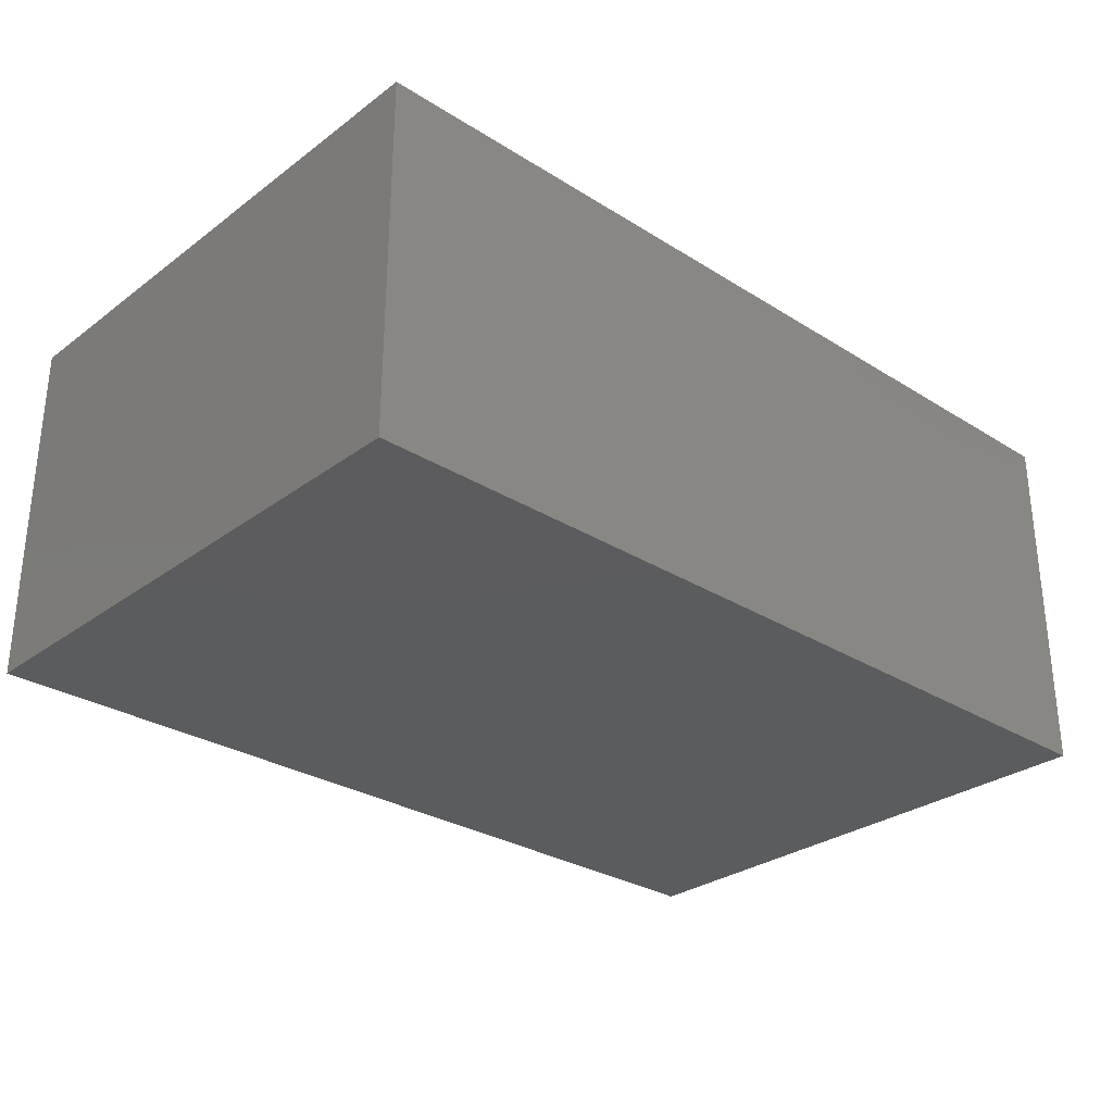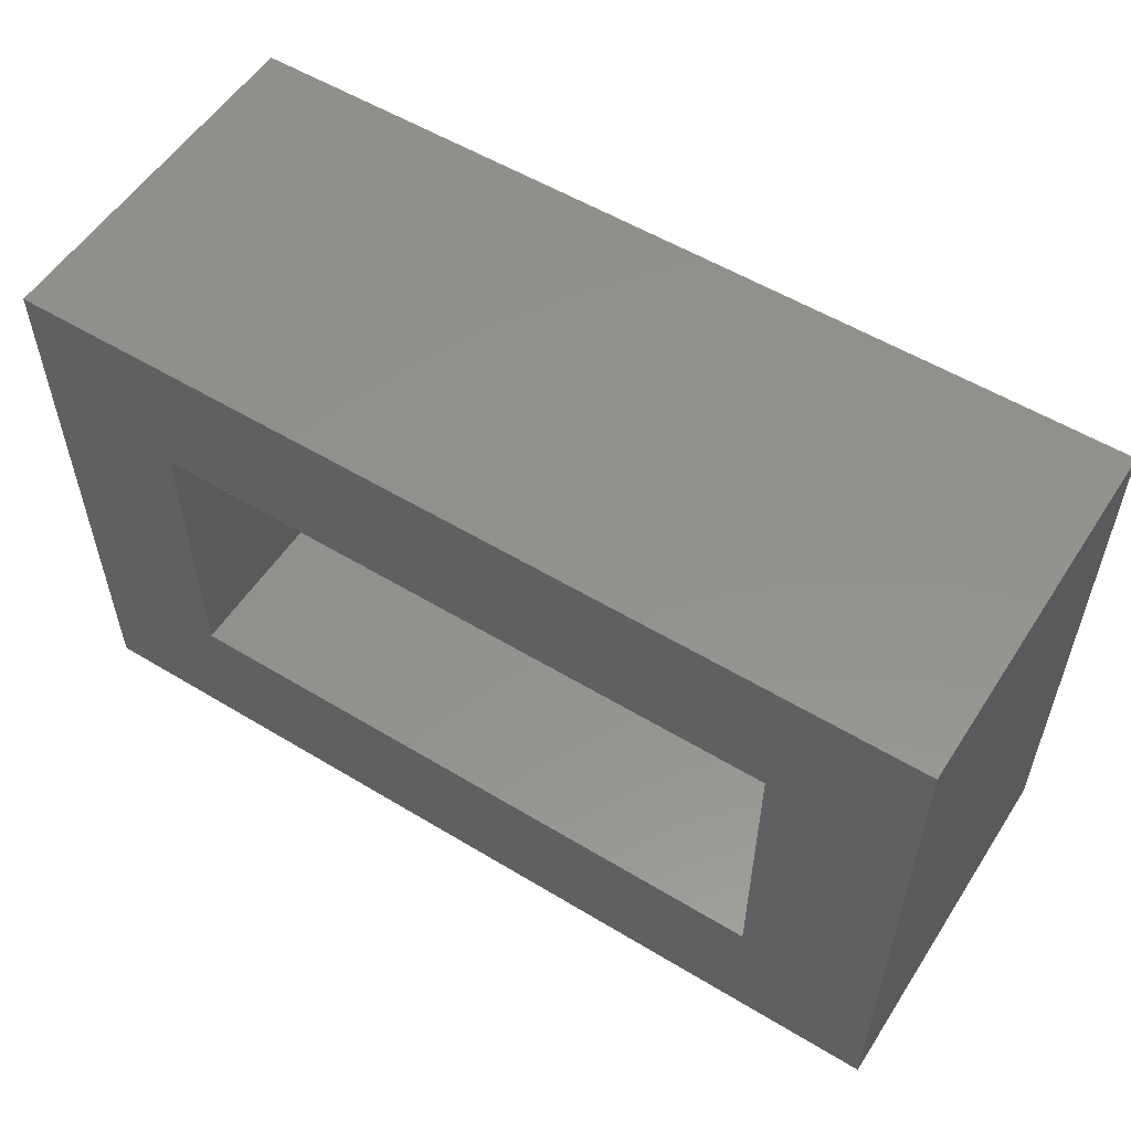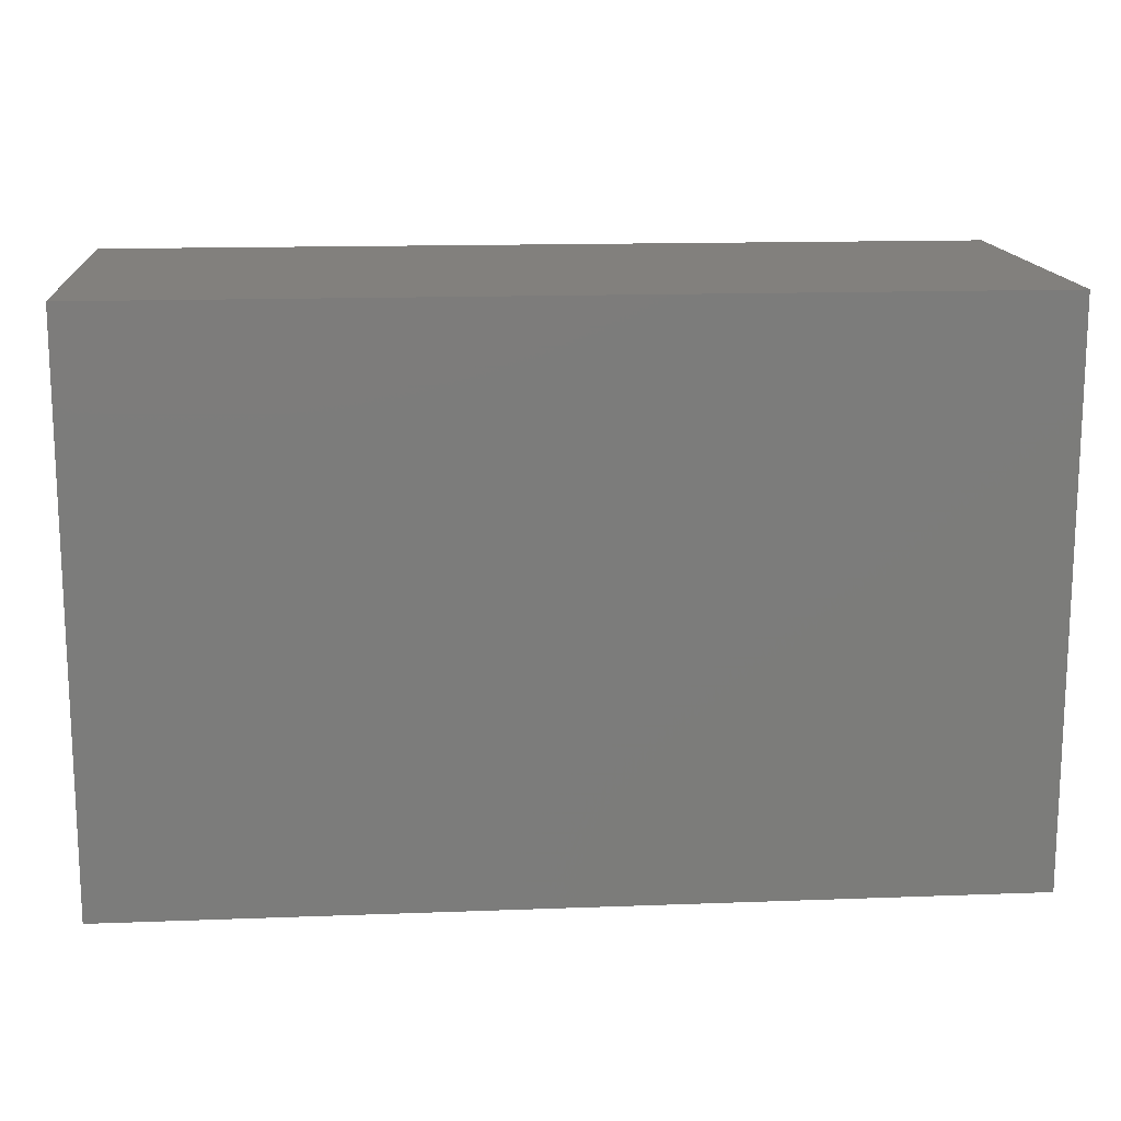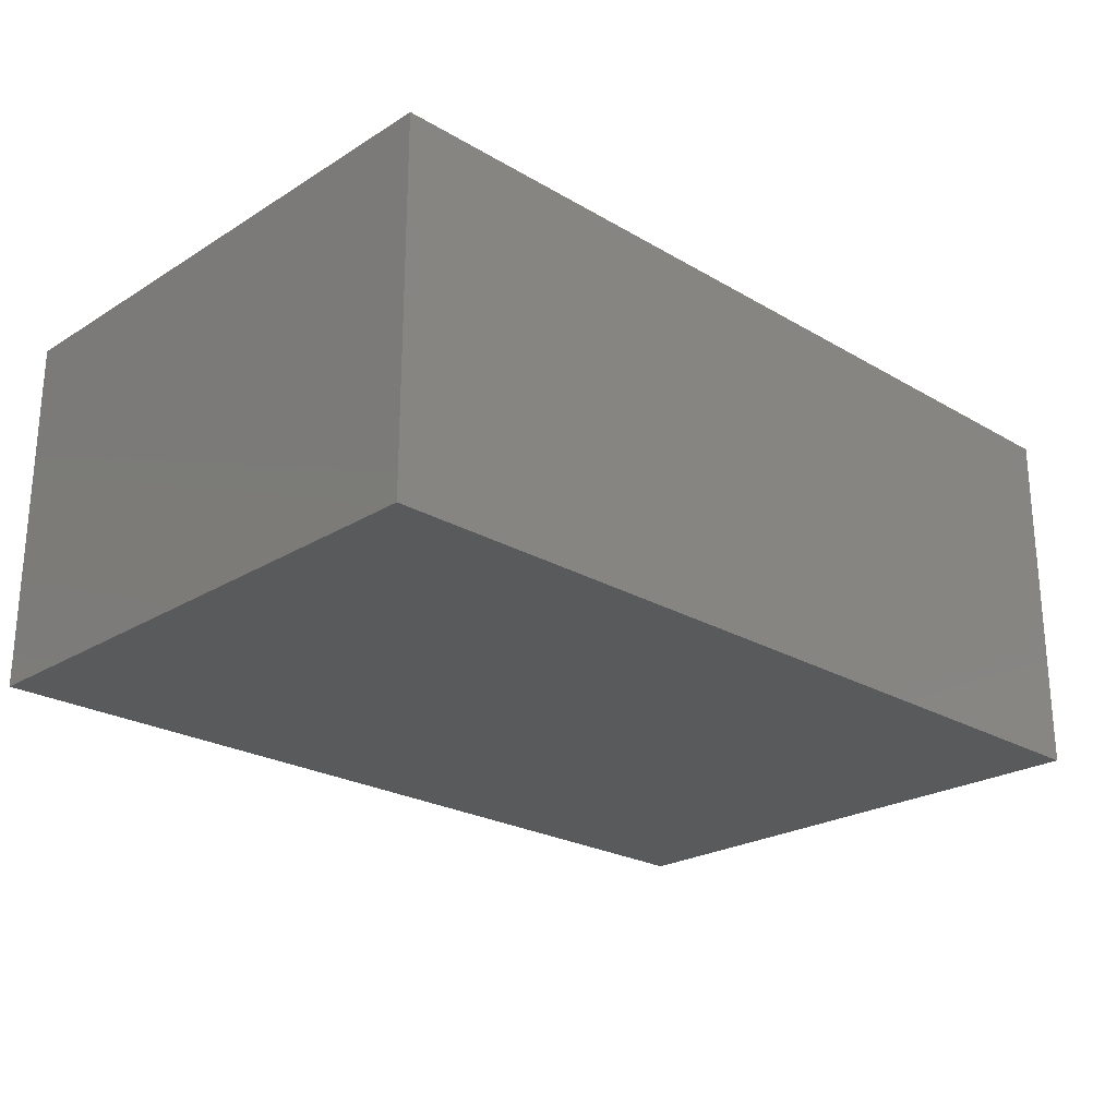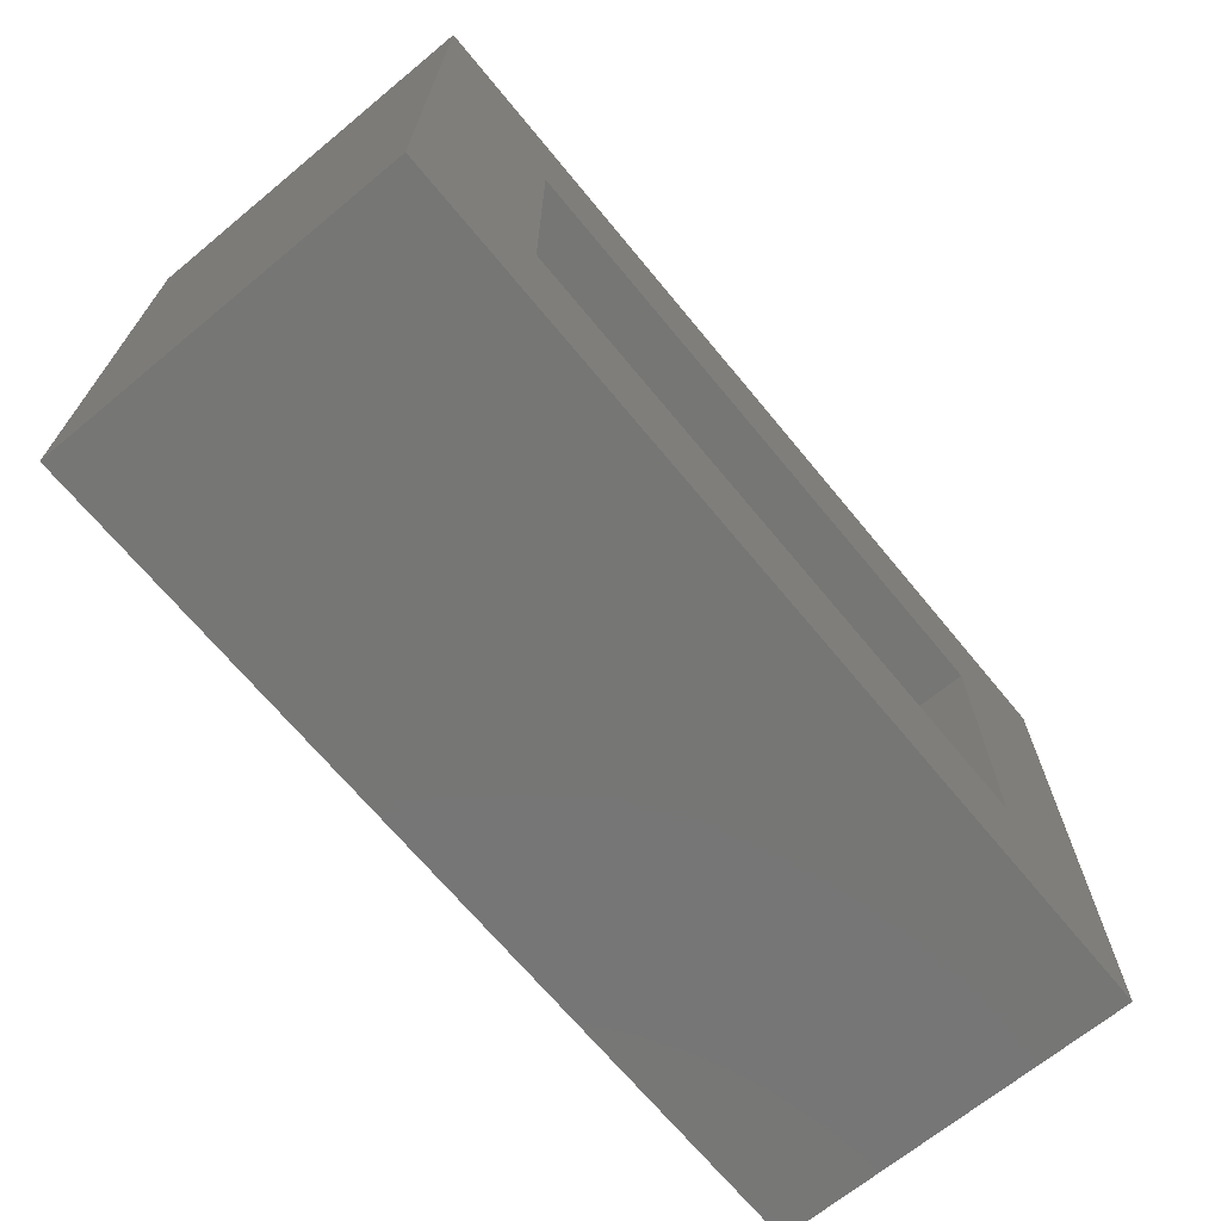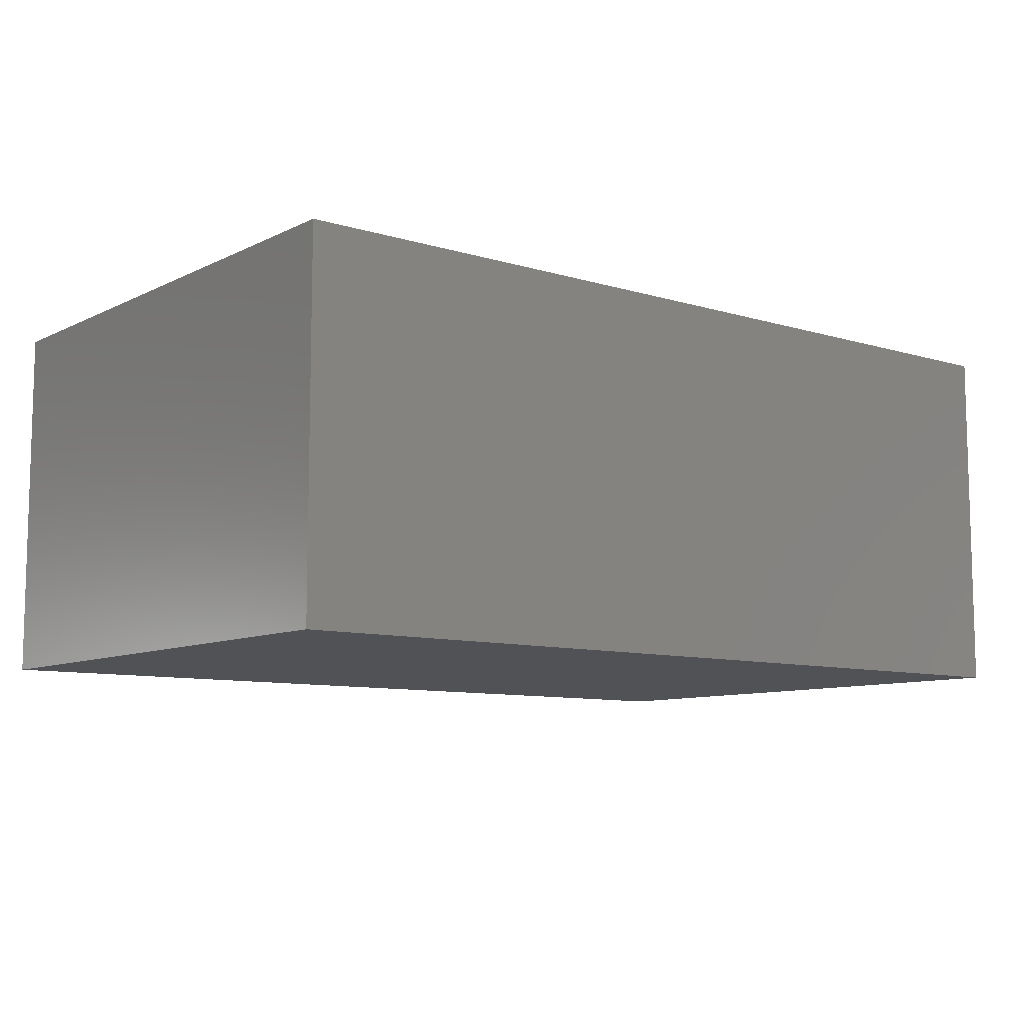
<metadata>
{"format":"stl","ext":"stl","renderer":"f3d","projection":"perspective","resolution":1024,"background":"white","views":[{"elev":-29.3,"azim":137.3,"up":"+Y"},{"elev":55.2,"azim":-147.5,"up":"+Z"},{"elev":14.9,"azim":-4.6,"up":"+Z"},{"elev":-23.9,"azim":135.8,"up":"+Y"},{"elev":-68.5,"azim":129.5,"up":"+Z"},{"elev":-9.1,"azim":141.5,"up":"+Y"}]}
</metadata>
<code>
# stl→obj: 16 verts, 28 faces
v -0.03125 0 0.4813
v 0.09375 0 0.09375
v -0.03125 0 -0.03125
v 0.6562 0 0.09375
v 0.7812 0 -0.03125
v 0.09375 0 0.3563
v 0.7812 0 0.4813
v 0.6562 0 0.3563
v 0.09375 -0.2031 0.09375
v 0.6562 -0.2031 0.09375
v 0.6562 -0.2031 0.3563
v 0.09375 -0.2031 0.3563
v -0.03125 -0.3281 -0.03125
v 0.7812 -0.3281 -0.03125
v 0.7812 -0.3281 0.4813
v -0.03125 -0.3281 0.4813
f 1 2 3
f 3 2 4
f 3 4 5
f 2 1 6
f 6 1 7
f 6 7 8
f 8 7 5
f 8 5 4
f 9 10 2
f 2 10 4
f 10 11 4
f 4 11 8
f 11 12 8
f 8 12 6
f 12 9 6
f 6 9 2
f 13 3 14
f 14 3 5
f 14 5 15
f 15 5 7
f 15 7 16
f 16 7 1
f 16 1 13
f 13 1 3
f 16 13 15
f 15 13 14
f 12 11 9
f 9 11 10

</code>
